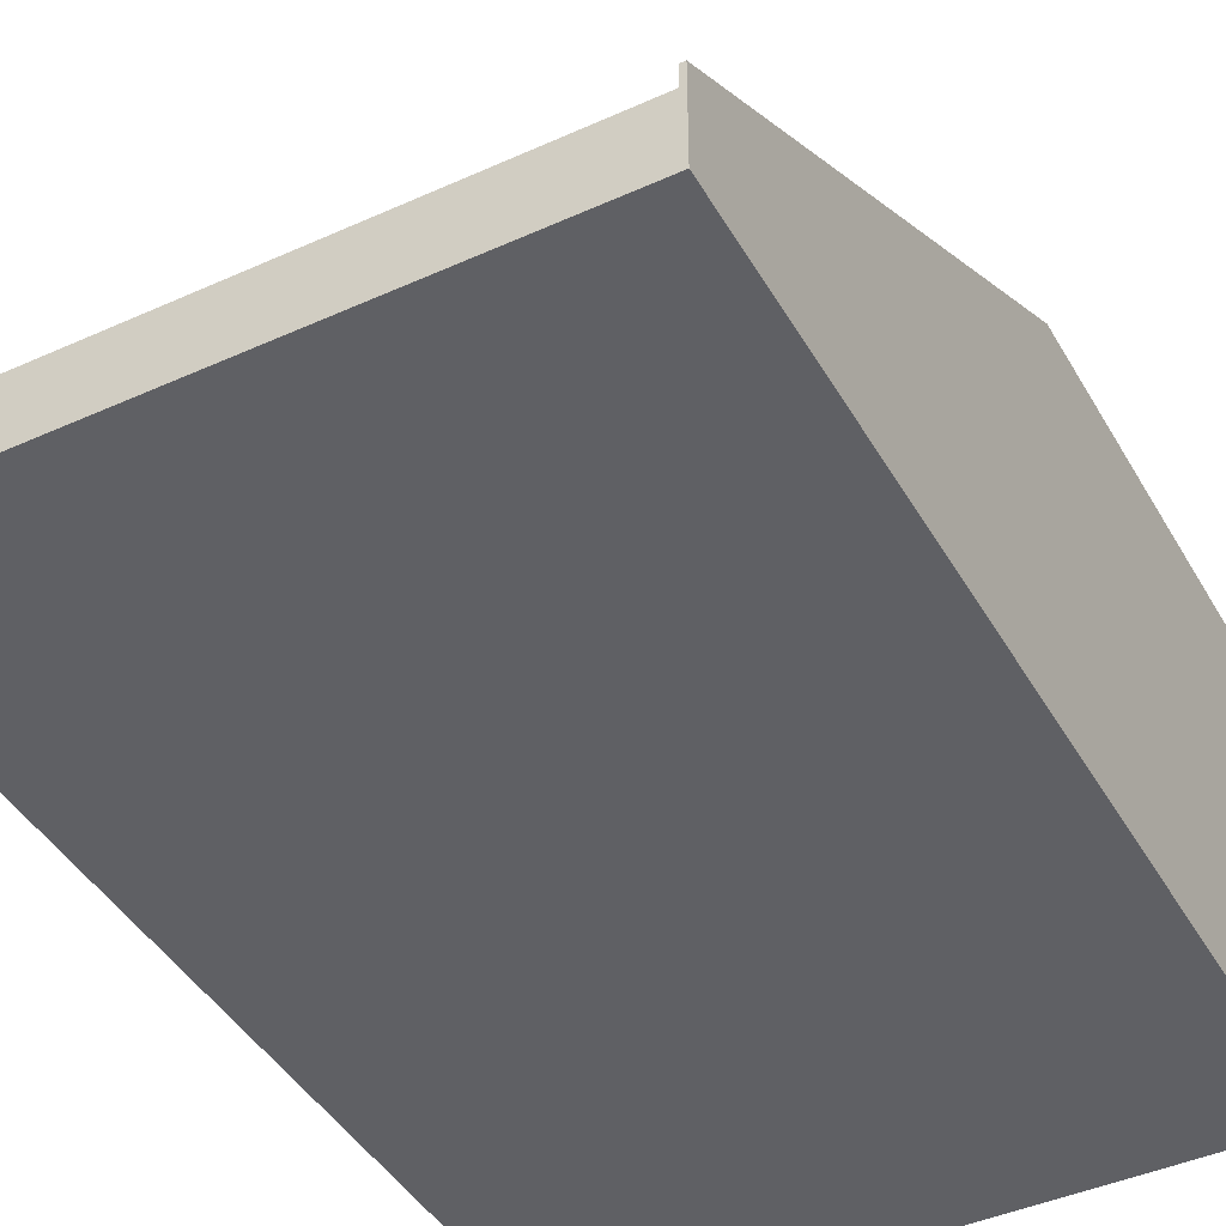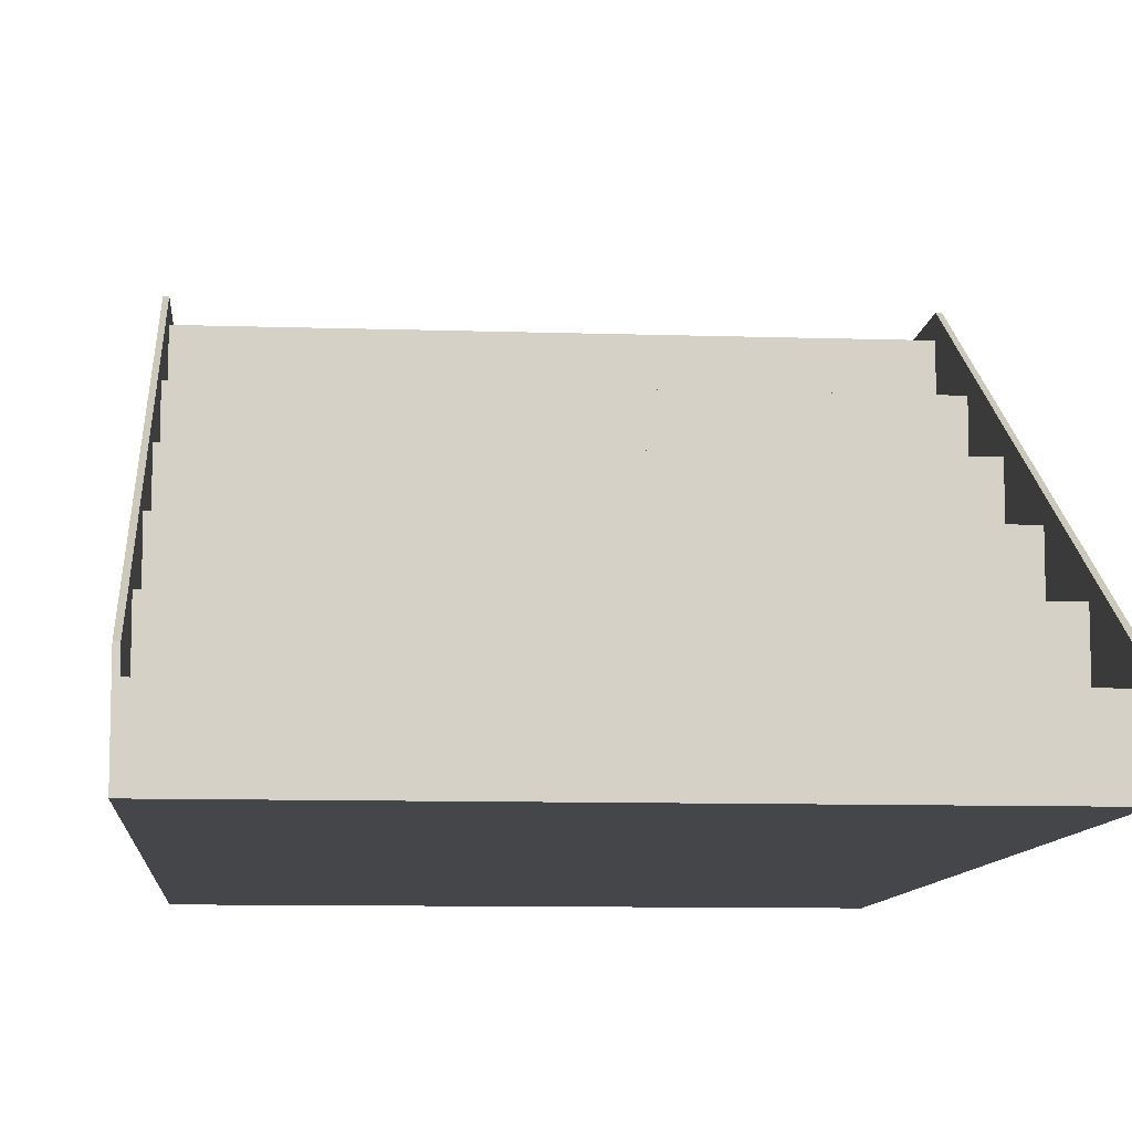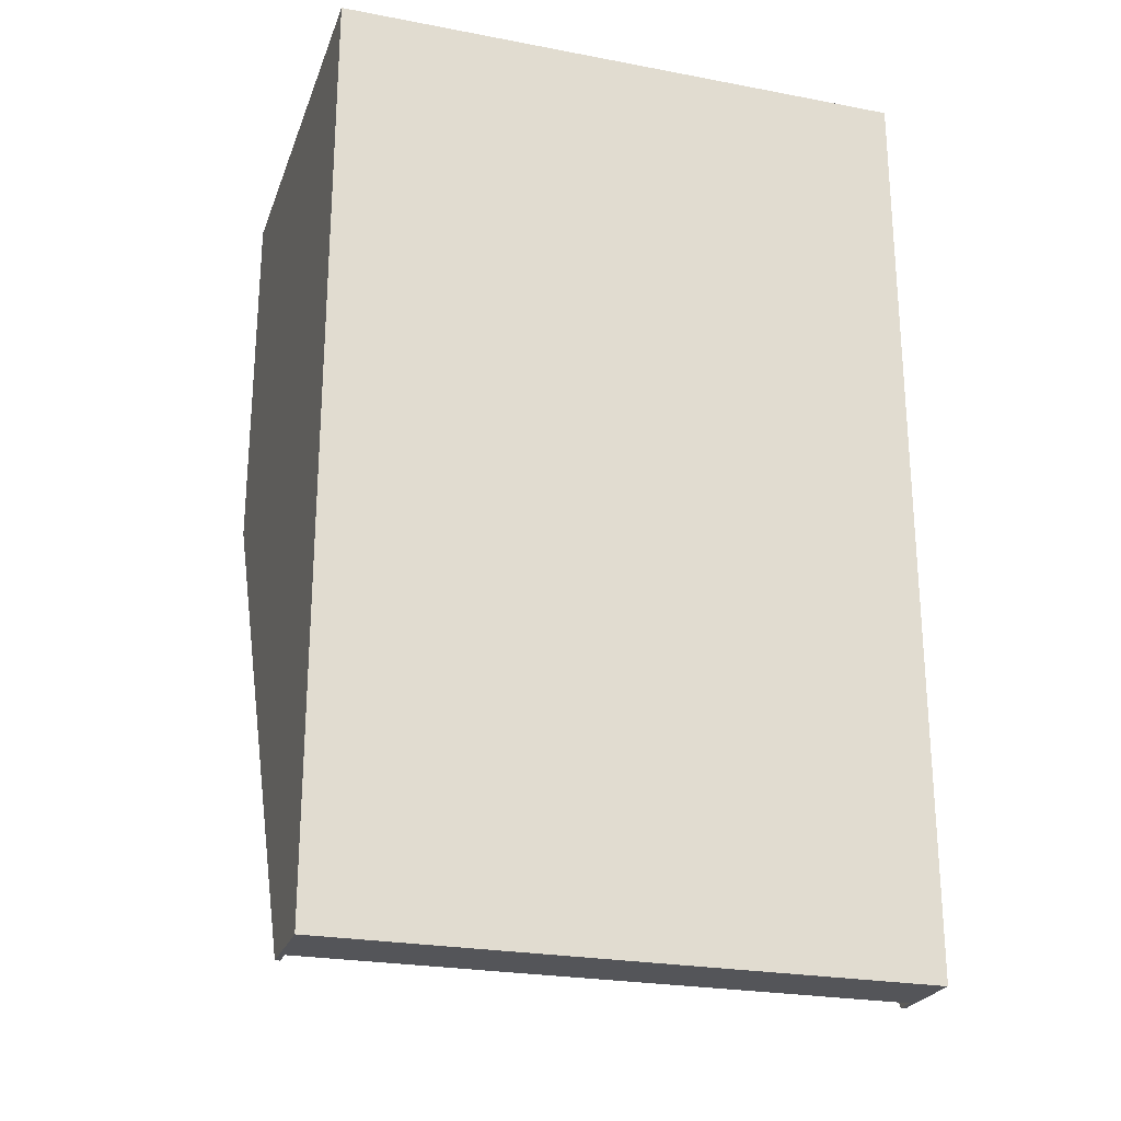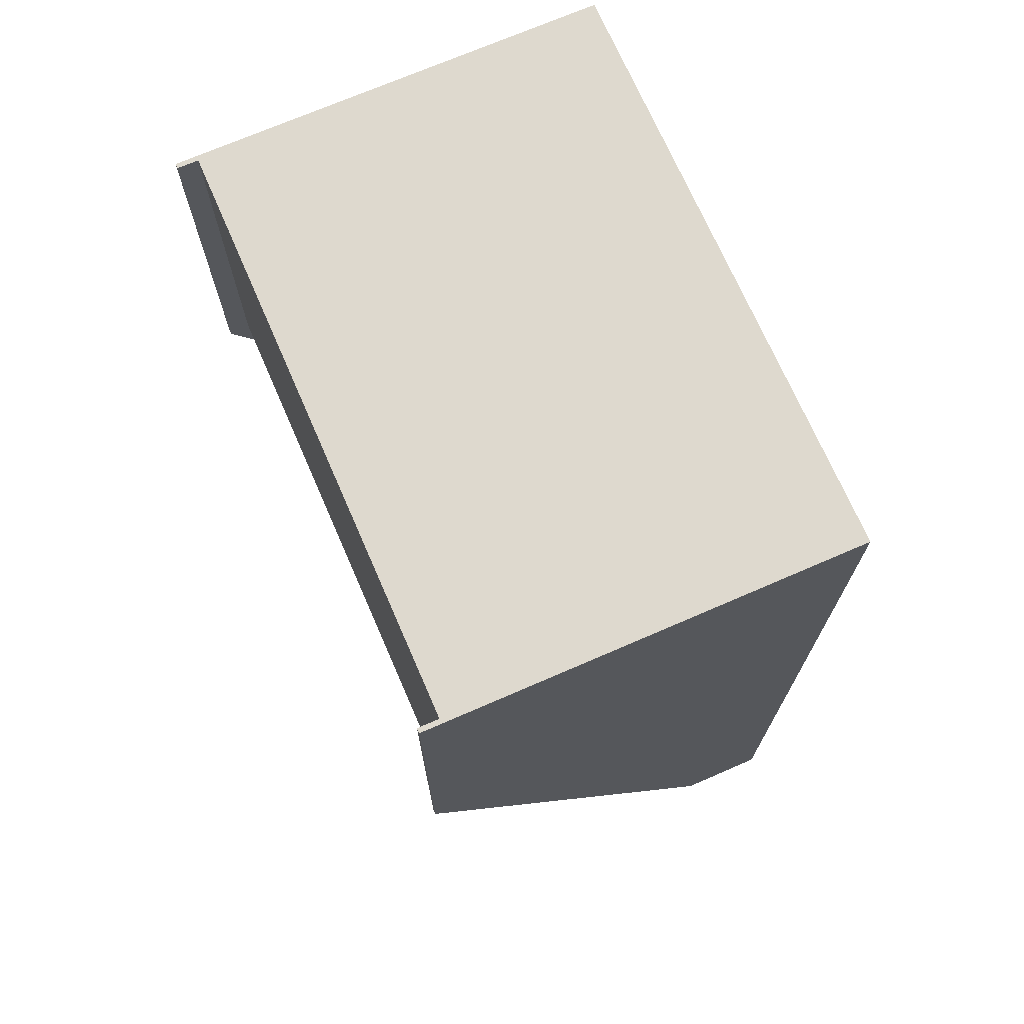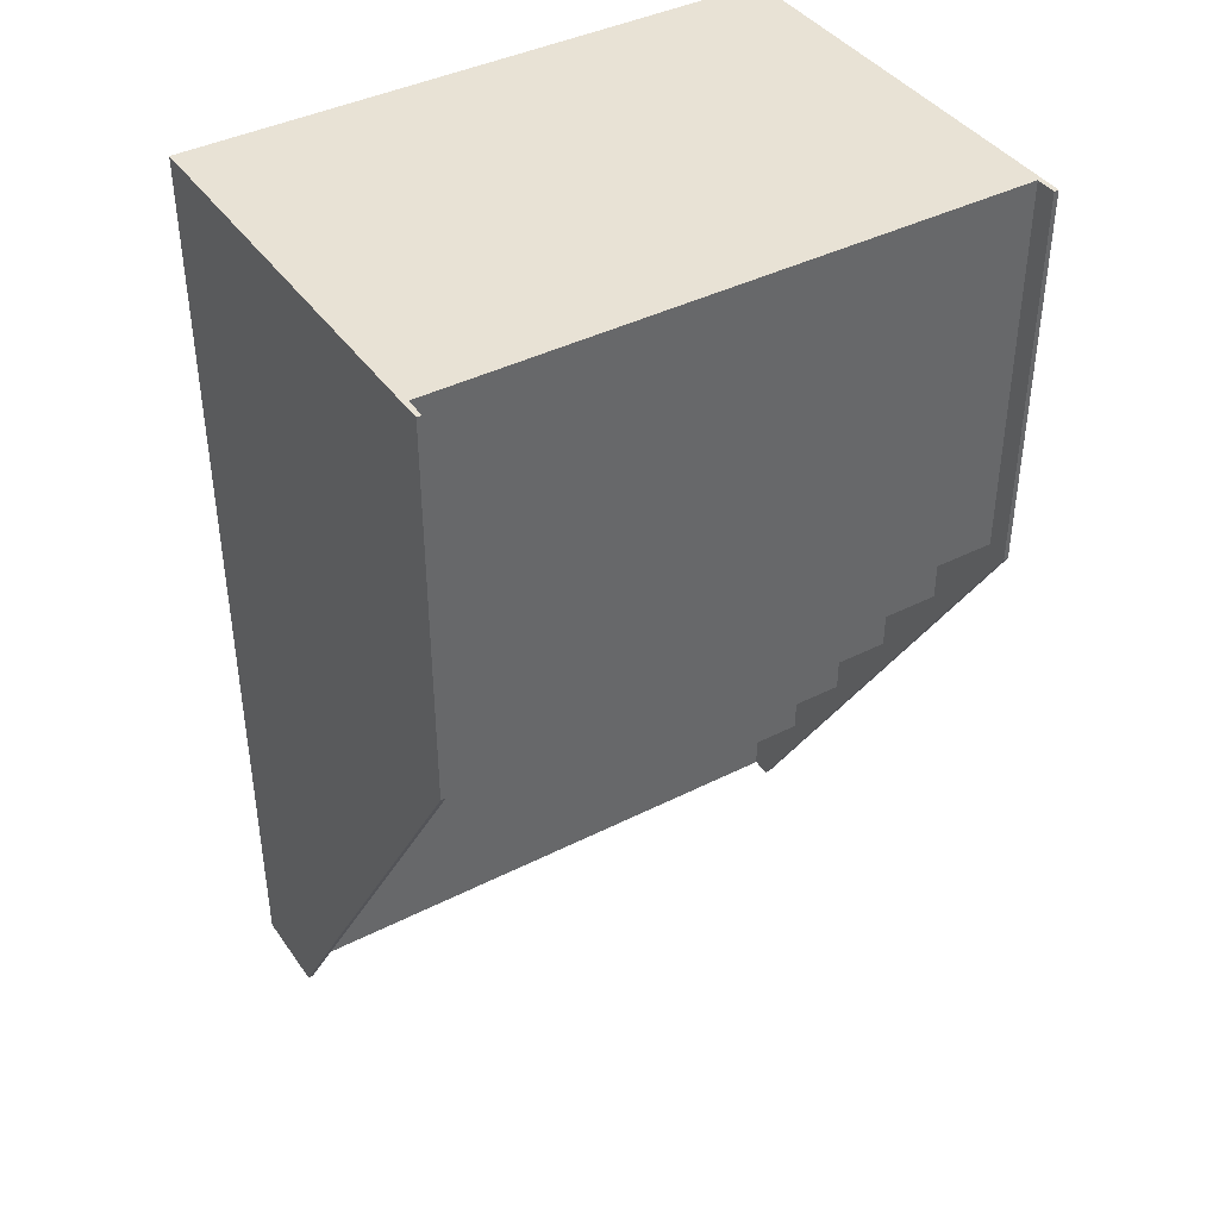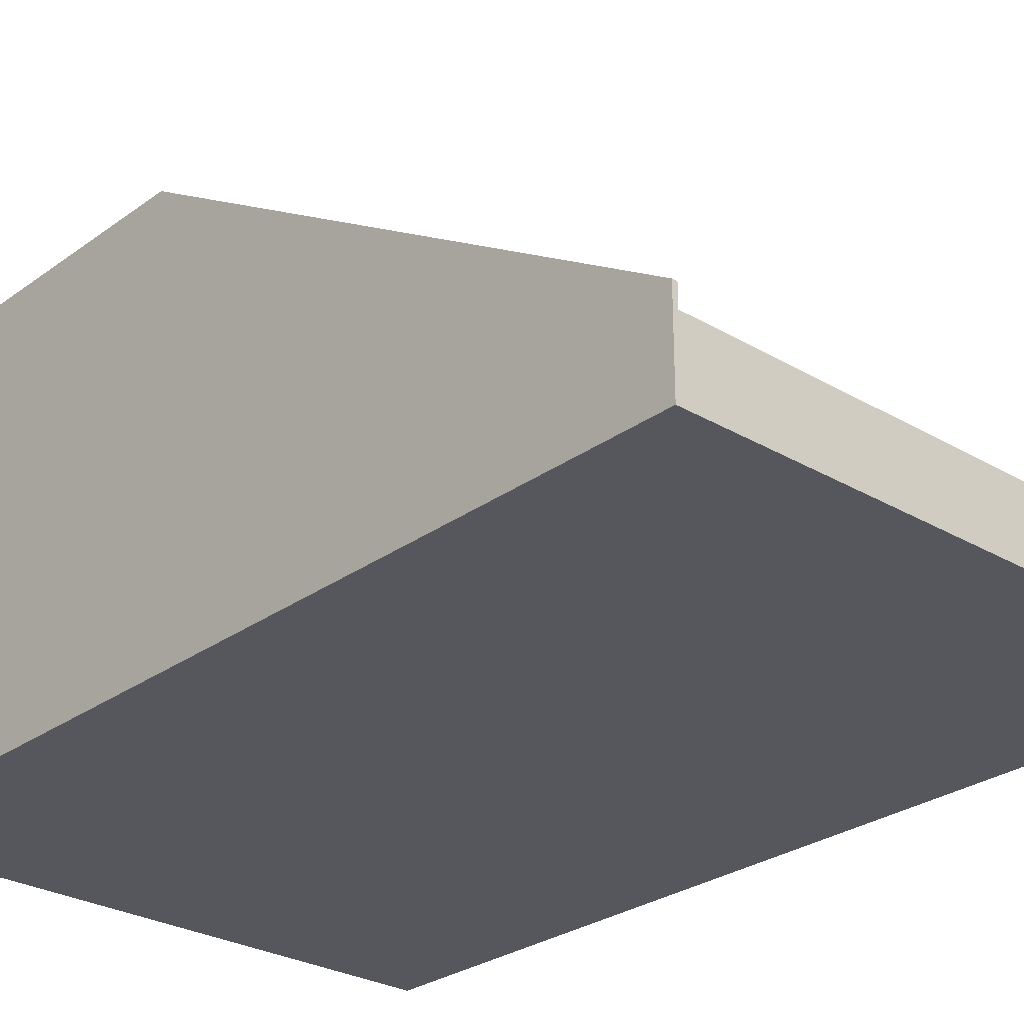
<metadata>
{"format":"obj","ext":"obj","renderer":"f3d","projection":"perspective","resolution":1024,"background":"white","views":[{"elev":-43.3,"azim":28.1,"up":"+Z"},{"elev":-9.6,"azim":-4.9,"up":"+Z"},{"elev":-24.6,"azim":162.7,"up":"+Y"},{"elev":71.5,"azim":66.5,"up":"+Y"},{"elev":40.7,"azim":-31.8,"up":"+Y"},{"elev":-27.6,"azim":-42.1,"up":"+Z"}]}
</metadata>
<code>
g Part 1
o mesh0
v -0.012 0 0.17
v -0.012 0.28 0.17
v -1.463 0.28 0.17
v -1.463 0 0.17
f 1 2 3
f 3 4 1
o mesh1
v -1.463 0.28 0.34
v -1.463 0.28 0.17
v -0.012 0.28 0.17
v -0.012 0.28 0.34
f 5 6 7
f 7 8 5
o mesh2
v -0.012 0.56 0.34
v -1.463 0.56 0.34
v -1.463 0.28 0.34
v -0.012 0.28 0.34
f 9 10 11
f 11 12 9
o mesh3
v -0.012 0.56 0.51
v -1.463 0.56 0.51
v -1.463 0.56 0.34
v -0.012 0.56 0.34
f 13 14 15
f 15 16 13
o mesh4
v -0.012 0.56 0.51
v -0.012 0.84 0.51
v -1.463 0.84 0.51
v -1.463 0.56 0.51
f 17 18 19
f 19 20 17
o mesh5
v -0.012 0.84 0.68
v -1.463 0.84 0.68
v -1.463 0.84 0.51
v -0.012 0.84 0.51
f 21 22 23
f 23 24 21
o mesh6
v -0.012 0.84 0.68
v -0.012 1.12 0.68
v -1.463 1.12 0.68
v -1.463 0.84 0.68
f 25 26 27
f 27 28 25
o mesh7
v -0.012 1.12 0.85
v -1.463 1.12 0.85
v -1.463 1.12 0.68
v -0.012 1.12 0.68
f 29 30 31
f 31 32 29
o mesh8
v -0.012 1.12 0.85
v -0.012 1.4 0.85
v -1.463 1.4 0.85
v -1.463 1.12 0.85
f 33 34 35
f 35 36 33
o mesh9
v -0.012 1.4 1.02
v -1.463 1.4 1.02
v -1.463 1.4 0.85
v -0.012 1.4 0.85
f 37 38 39
f 39 40 37
o mesh10
v -0.012 2.355 1.02
v -1.463 2.355 1.02
v -1.463 1.4 1.02
v -0.012 1.4 1.02
f 41 42 43
f 43 44 41
o mesh11
v -0.012 0.28 0.17
v -0.012 0 0.17
v -0.012 -2.22e-16 0.22
v -0.012 0.56 0.51
v -0.012 0.56 0.34
v -0.012 0.28 0.34
v -0.012 0.84 0.68
v -0.012 0.84 0.51
v -0.012 1.12 0.85
v -0.012 1.12 0.68
v -0.012 1.39 1.072
v -0.012 1.4 1.02
v -0.012 1.4 0.85
v -0.012 2.355 1.072
v -0.012 2.355 1.02
f 45 46 47
f 48 49 50
f 50 47 48
f 51 52 48
f 48 47 51
f 53 54 51
f 53 55 56
f 51 47 53
f 56 57 53
f 53 47 55
f 58 59 56
f 56 55 58
f 47 50 45
o mesh12
v -0.012 1.39 1.072
v 0 1.39 1.072
v 0 2.355 1.072
v -0.012 2.355 1.072
f 60 61 62
f 62 63 60
o mesh13
v -0.012 -2.22e-16 0.22
v 0 -2.22e-16 0.22
v 0 1.39 1.072
v -0.012 1.39 1.072
f 64 65 66
f 66 67 64
o mesh14
v 0 2.355 0
v 0 1.39 1.072
v 0 -2.22e-16 0.22
v 0 2.355 1.072
v 0 0 0
f 68 69 70
f 68 71 69
f 70 72 68
o mesh15
v -1.475 2.355 0
v 0 2.355 0
v 0 0 0
v -1.475 0 0
f 73 74 75
f 75 76 73
o mesh16
v -1.475 -2.22e-16 0.22
v -1.475 0 0
v -1.463 0 0.17
v 0 0 0
v -0.012 0 0.17
v 0 -2.22e-16 0.22
v -0.012 -2.22e-16 0.22
v -1.463 -2.22e-16 0.22
f 77 78 79
f 78 80 81
f 81 79 78
f 82 83 81
f 81 80 82
f 79 84 77
o mesh17
v -1.463 1.12 0.85
v -1.463 1.4 0.85
v -1.463 1.4 1.02
v -1.463 2.355 1.072
v -1.463 1.39 1.072
v -1.463 -2.22e-16 0.22
v -1.463 0.84 0.68
v -1.463 1.12 0.68
v -1.463 0.56 0.51
v -1.463 0.84 0.51
v -1.463 0.28 0.34
v -1.463 0.56 0.34
v -1.463 0.28 0.17
v -1.463 0 0.17
v -1.463 2.355 1.02
f 85 86 87
f 88 89 87
f 89 90 85
f 87 89 85
f 85 90 91
f 91 92 85
f 91 90 93
f 93 94 91
f 93 90 95
f 95 96 93
f 97 95 90
f 90 98 97
f 87 99 88
o mesh18
v 0 2.355 0
v -1.475 2.355 0
v -1.463 2.355 1.02
v -1.475 2.355 1.072
v -1.463 2.355 1.072
v 0 2.355 1.072
v -0.012 2.355 1.02
v -0.012 2.355 1.072
f 100 101 102
f 103 104 102
f 105 100 106
f 102 101 103
f 102 106 100
f 106 107 105
o mesh19
v -1.475 2.355 0
v -1.475 0 0
v -1.475 -2.22e-16 0.22
v -1.475 1.39 1.072
v -1.475 2.355 1.072
f 108 109 110
f 110 111 108
f 111 112 108
o mesh20
v -1.463 2.355 1.072
v -1.475 2.355 1.072
v -1.475 1.39 1.072
v -1.463 1.39 1.072
f 113 114 115
f 115 116 113
o mesh21
v -1.463 1.39 1.072
v -1.475 1.39 1.072
v -1.475 -2.22e-16 0.22
v -1.463 -2.22e-16 0.22
f 117 118 119
f 119 120 117

</code>
